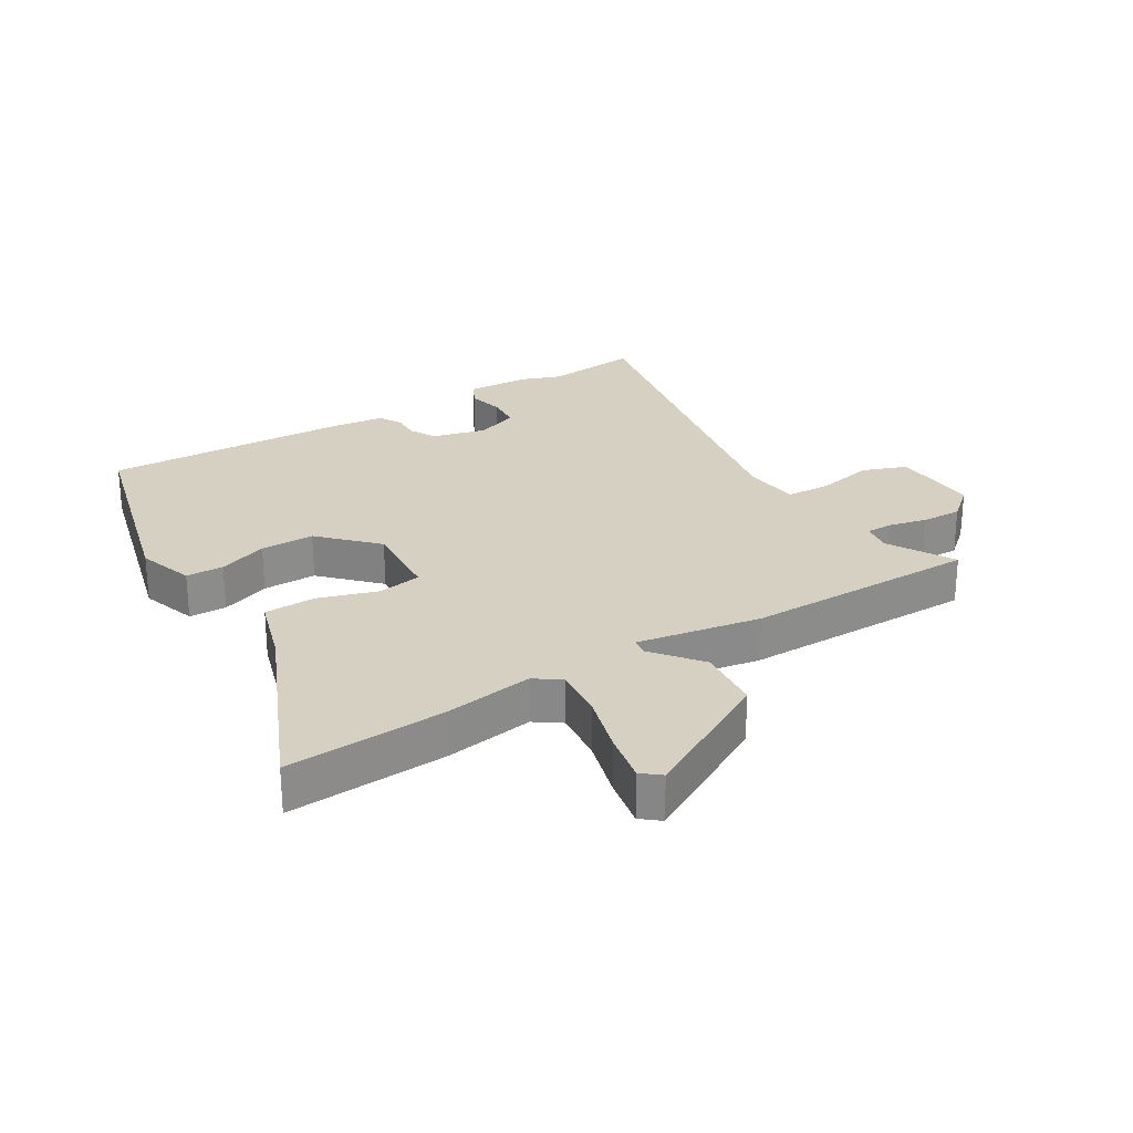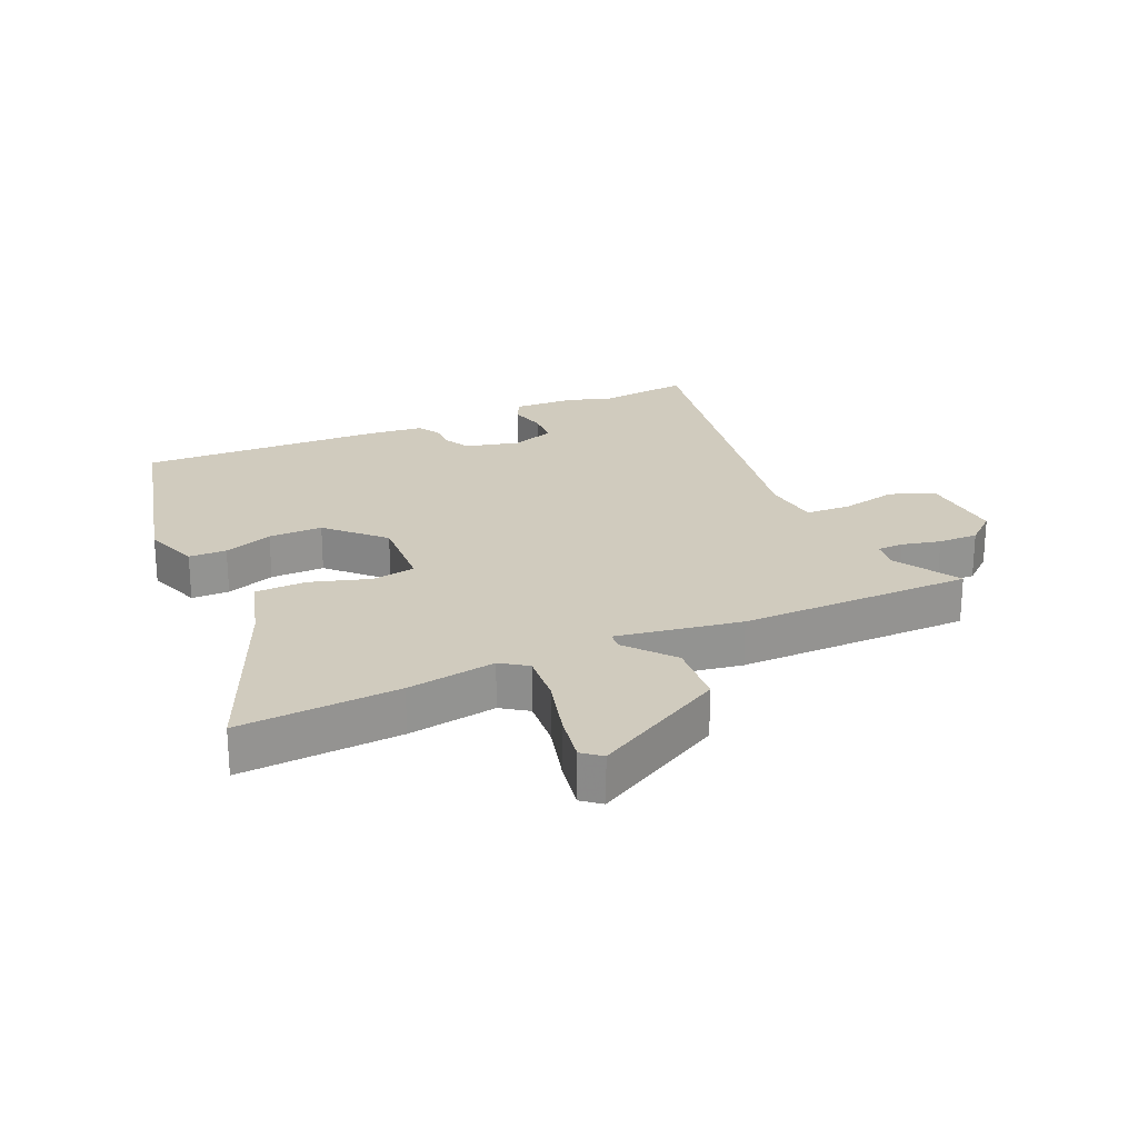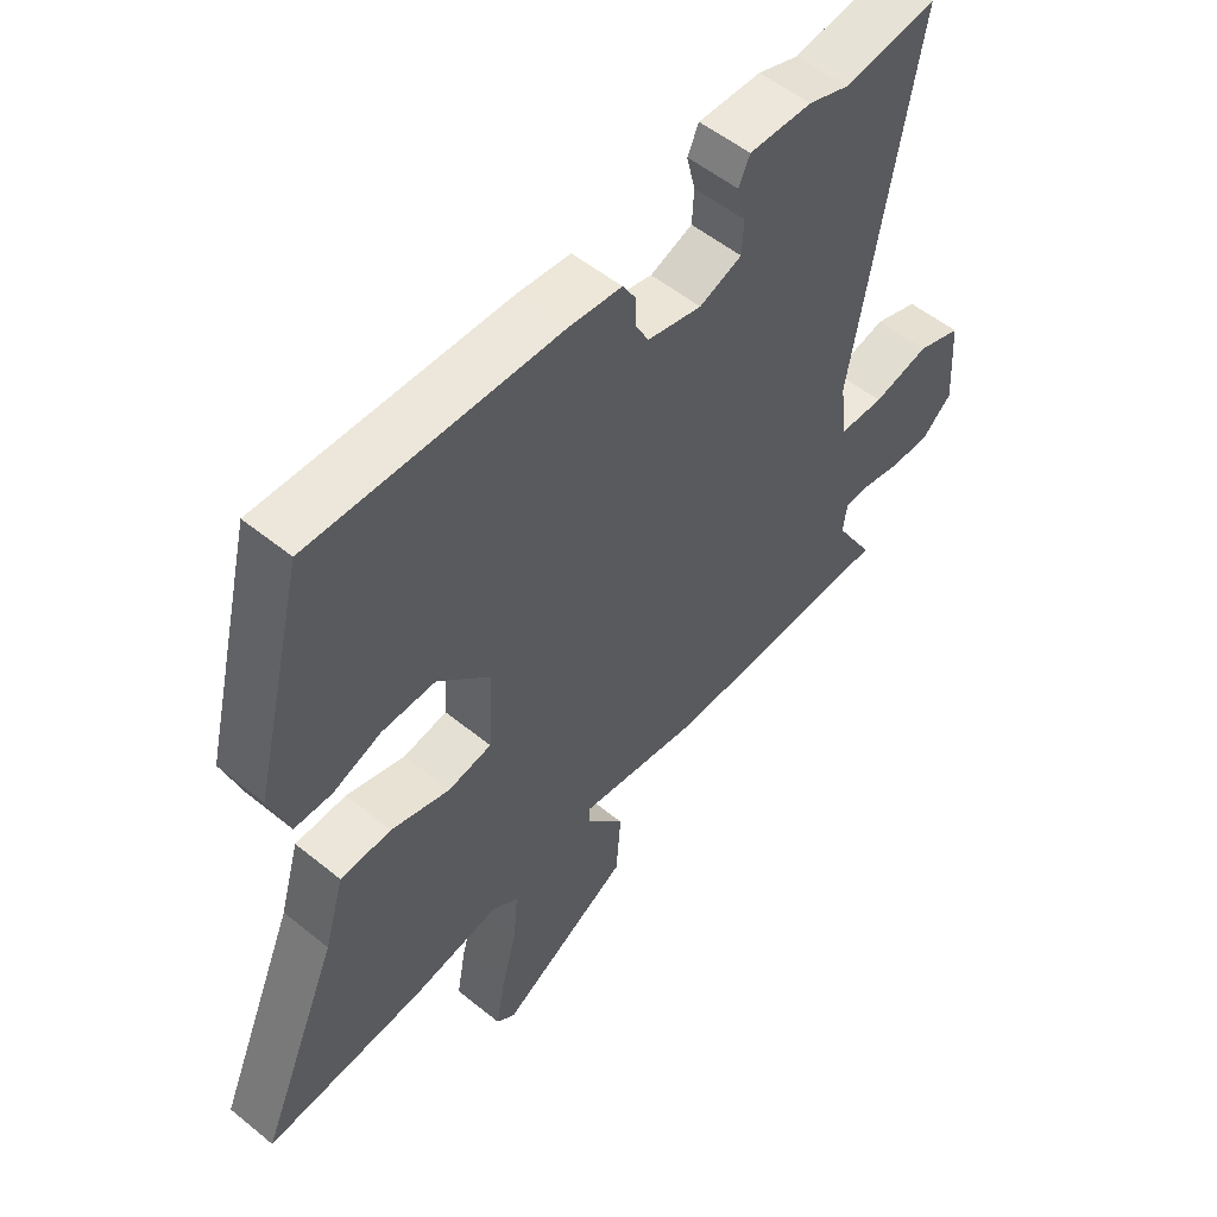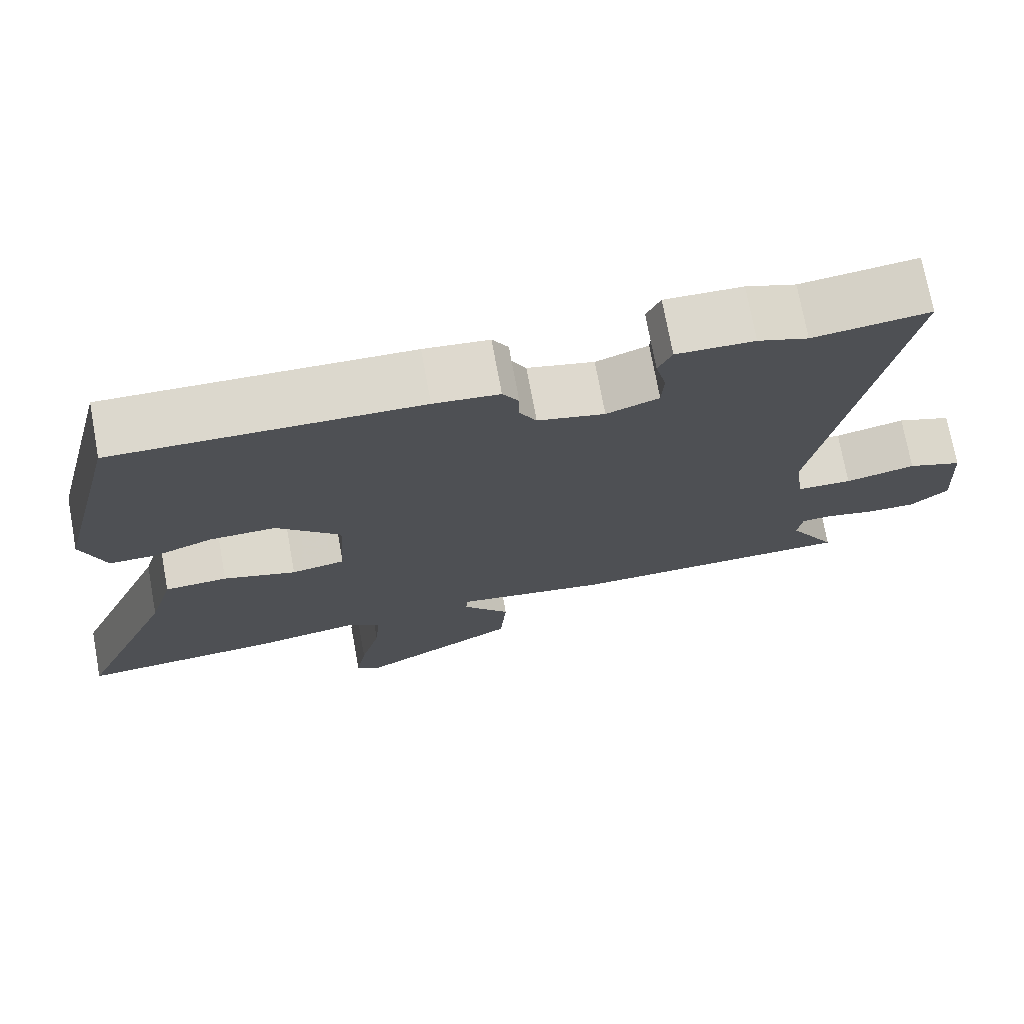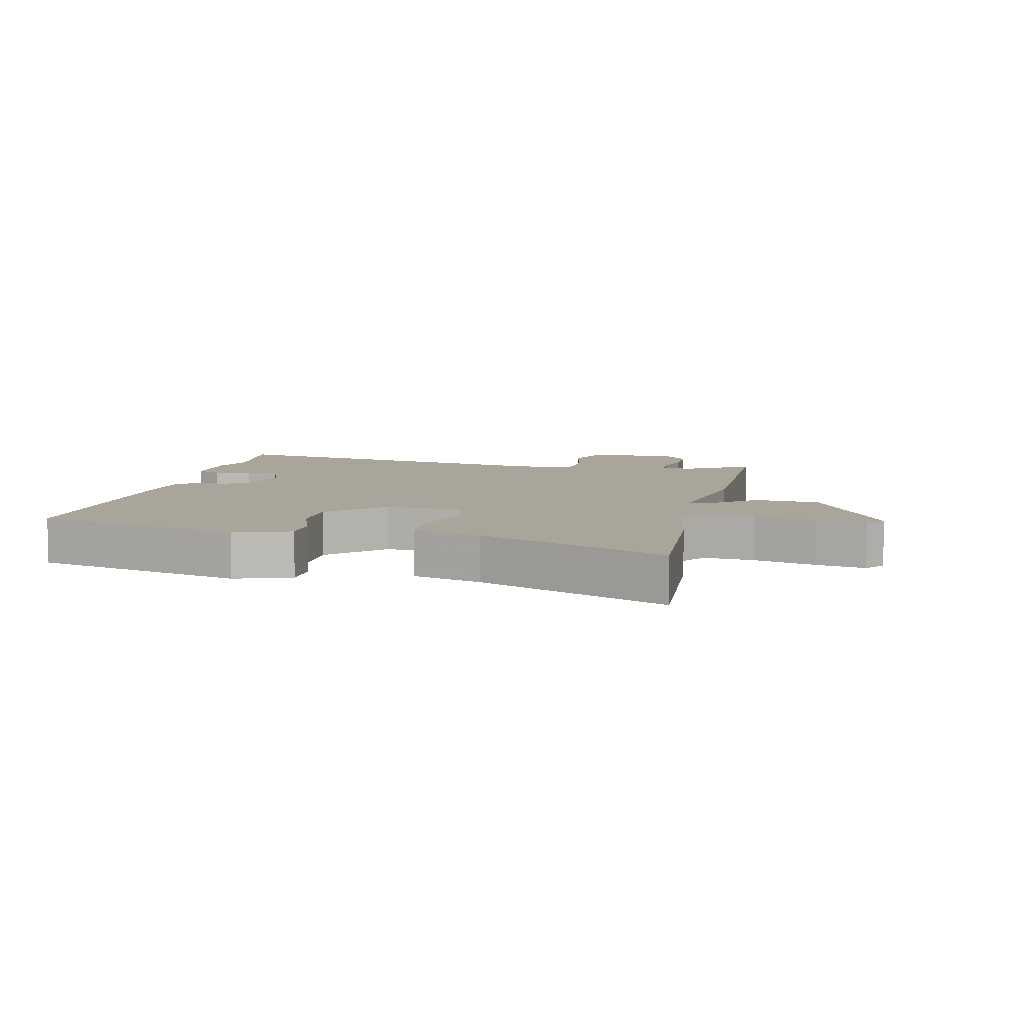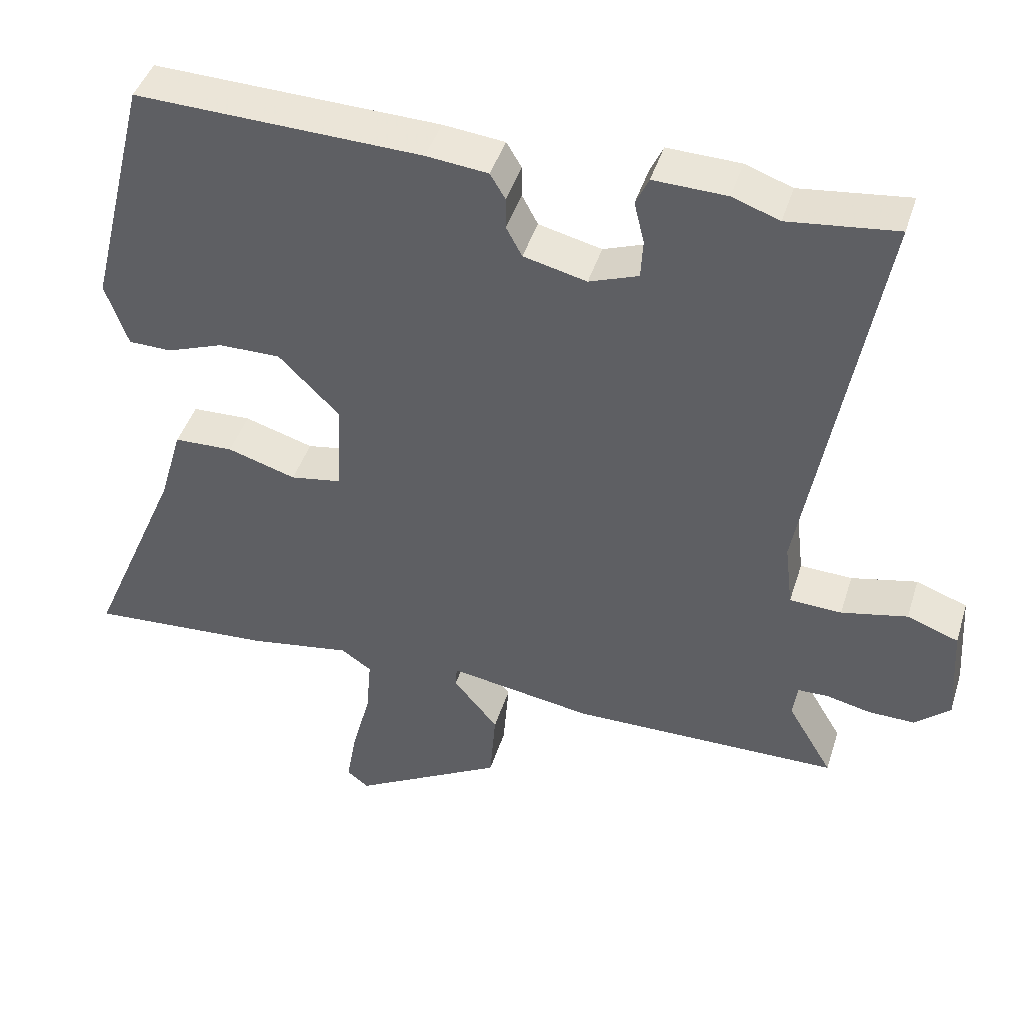
<metadata>
{"format":"obj","ext":"obj","renderer":"f3d","projection":"perspective","resolution":1024,"background":"white","views":[{"elev":26.5,"azim":149.3,"up":"+Y"},{"elev":23.3,"azim":156.1,"up":"+Y"},{"elev":54.0,"azim":130.8,"up":"+Z"},{"elev":73.3,"azim":169.6,"up":"+Z"},{"elev":7.5,"azim":103.0,"up":"+Y"},{"elev":43.9,"azim":-162.9,"up":"+Z"}]}
</metadata>
<code>
v -0.56 0.07 -0.48
v -0.498 0.07 -0.375
v -0.504 0.07 -0.328
v -0.546 0.07 -0.327
v -0.608 0.07 -0.341
v -0.672 0.07 -0.342
v -0.721 0.07 -0.299
v -0.712 0.07 -0.16
v -0.641 0.07 -0.134
v -0.55 0.07 -0.154
v -0.478 0.07 -0.151
v -0.467 0.07 -0.06
v -0.567 0.07 0.508
v -0.417 0.07 0.49
v -0.352 0.07 0.513
v -0.251 0.07 0.516
v -0.233 0.07 0.477
v -0.247 0.07 0.419
v -0.244 0.07 0.365
v -0.176 0.07 0.34
v -0.089 0.07 0.361
v -0.067 0.07 0.402
v -0.067 0.07 0.446
v -0.046 0.07 0.481
v 0.039 0.07 0.49
v 0.433 0.07 0.502
v 0.516 0.07 0.166
v 0.485 0.07 0.077
v 0.425 0.07 0.076
v 0.347 0.07 0.105
v 0.261 0.07 0.106
v 0.177 0.07 0.022
v 0.184 0.07 -0.108
v 0.254 0.07 -0.12
v 0.349 0.07 -0.091
v 0.431 0.07 -0.094
v 0.463 0.07 -0.204
v 0.592 0.07 -0.506
v 0.337 0.07 -0.489
v 0.195 0.07 -0.466
v 0.153 0.07 -0.495
v 0.16 0.07 -0.577
v 0.186 0.07 -0.675
v 0.2 0.07 -0.754
v 0.17 0.07 -0.778
v -0.04 0.07 -0.66
v -0.048 0.07 -0.556
v 0.014 0.07 -0.481
v 0.012 0.07 -0.452
v -0.187 0.07 -0.484
v -0.56 0 -0.48
v -0.498 0 -0.375
v -0.504 0 -0.328
v -0.546 0 -0.327
v -0.608 0 -0.341
v -0.672 0 -0.342
v -0.721 0 -0.299
v -0.712 0 -0.16
v -0.641 0 -0.134
v -0.55 0 -0.154
v -0.478 0 -0.151
v -0.467 0 -0.06
v -0.567 0 0.508
v -0.417 0 0.49
v -0.352 0 0.513
v -0.251 0 0.516
v -0.233 0 0.477
v -0.247 0 0.419
v -0.244 0 0.365
v -0.176 0 0.34
v -0.089 0 0.361
v -0.067 0 0.402
v -0.067 0 0.446
v -0.046 0 0.481
v 0.039 0 0.49
v 0.433 0 0.502
v 0.516 0 0.166
v 0.485 0 0.077
v 0.425 0 0.076
v 0.347 0 0.105
v 0.261 0 0.106
v 0.177 0 0.022
v 0.184 0 -0.108
v 0.254 0 -0.12
v 0.349 0 -0.091
v 0.431 0 -0.094
v 0.463 0 -0.204
v 0.592 0 -0.506
v 0.337 0 -0.489
v 0.195 0 -0.466
v 0.153 0 -0.495
v 0.16 0 -0.577
v 0.186 0 -0.675
v 0.2 0 -0.754
v 0.17 0 -0.778
v -0.04 0 -0.66
v -0.048 0 -0.556
v 0.014 0 -0.481
v 0.012 0 -0.452
v -0.187 0 -0.484
f 49 50 1 2
f 45 46 47 48
f 45 48 49
f 42 43 44 45
f 41 42 45 49
f 40 41 49
f 37 38 39 40
f 34 35 36 37
f 33 34 37 40
f 32 33 40 49
f 27 28 29 30
f 27 30 31
f 26 27 31
f 25 26 31 32
f 22 23 24 25
f 21 22 25 32
f 15 16 17 18
f 14 15 18 19
f 12 13 14 19
f 11 12 19 20
f 7 8 9 10
f 7 10 11
f 4 5 6 7
f 3 4 7 11
f 20 21 32 49
f 11 20 49
f 2 3 11 49
f 52 51 100 99
f 98 97 96 95
f 99 98 95
f 95 94 93 92
f 99 95 92 91
f 99 91 90
f 90 89 88 87
f 87 86 85 84
f 90 87 84 83
f 99 90 83 82
f 80 79 78 77
f 81 80 77
f 81 77 76
f 82 81 76 75
f 75 74 73 72
f 82 75 72 71
f 68 67 66 65
f 69 68 65 64
f 69 64 63 62
f 70 69 62 61
f 60 59 58 57
f 61 60 57
f 57 56 55 54
f 61 57 54 53
f 99 82 71 70
f 99 70 61
f 99 61 53 52
f 1 51 52 2
f 2 52 53 3
f 3 53 54 4
f 4 54 55 5
f 5 55 56 6
f 6 56 57 7
f 7 57 58 8
f 8 58 59 9
f 9 59 60 10
f 10 60 61 11
f 11 61 62 12
f 12 62 63 13
f 13 63 64 14
f 14 64 65 15
f 15 65 66 16
f 16 66 67 17
f 17 67 68 18
f 18 68 69 19
f 19 69 70 20
f 20 70 71 21
f 21 71 72 22
f 22 72 73 23
f 23 73 74 24
f 24 74 75 25
f 25 75 76 26
f 26 76 77 27
f 27 77 78 28
f 28 78 79 29
f 29 79 80 30
f 30 80 81 31
f 31 81 82 32
f 32 82 83 33
f 33 83 84 34
f 34 84 85 35
f 35 85 86 36
f 36 86 87 37
f 37 87 88 38
f 38 88 89 39
f 39 89 90 40
f 40 90 91 41
f 41 91 92 42
f 42 92 93 43
f 43 93 94 44
f 44 94 95 45
f 45 95 96 46
f 46 96 97 47
f 47 97 98 48
f 48 98 99 49
f 49 99 100 50
f 50 100 51 1

</code>
